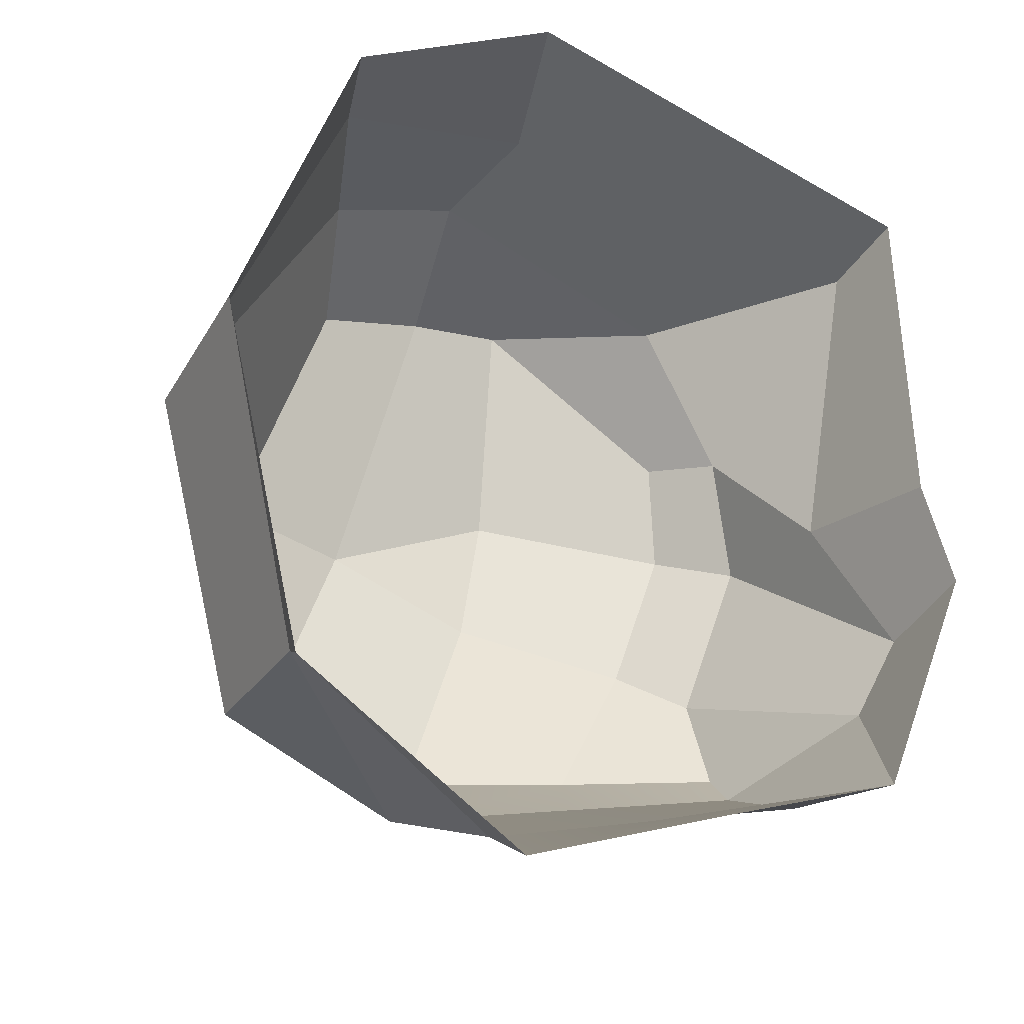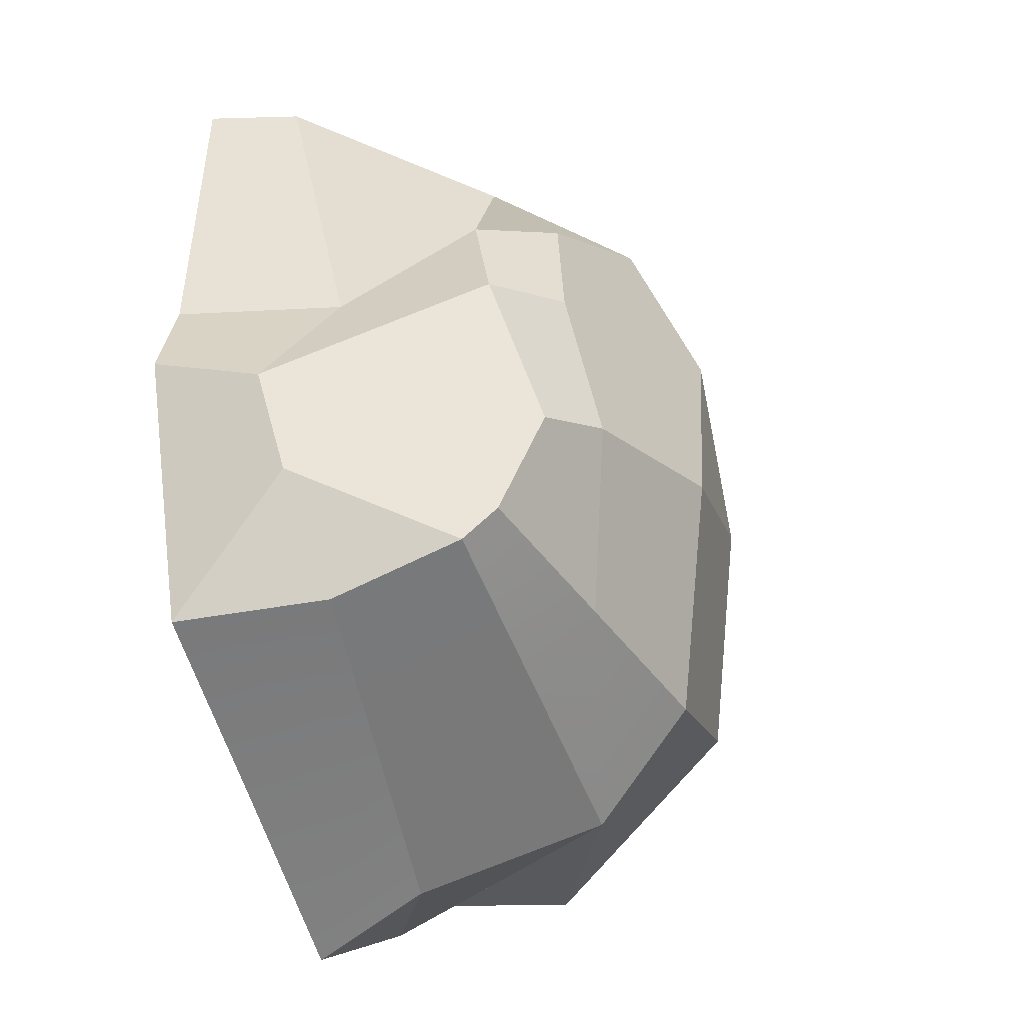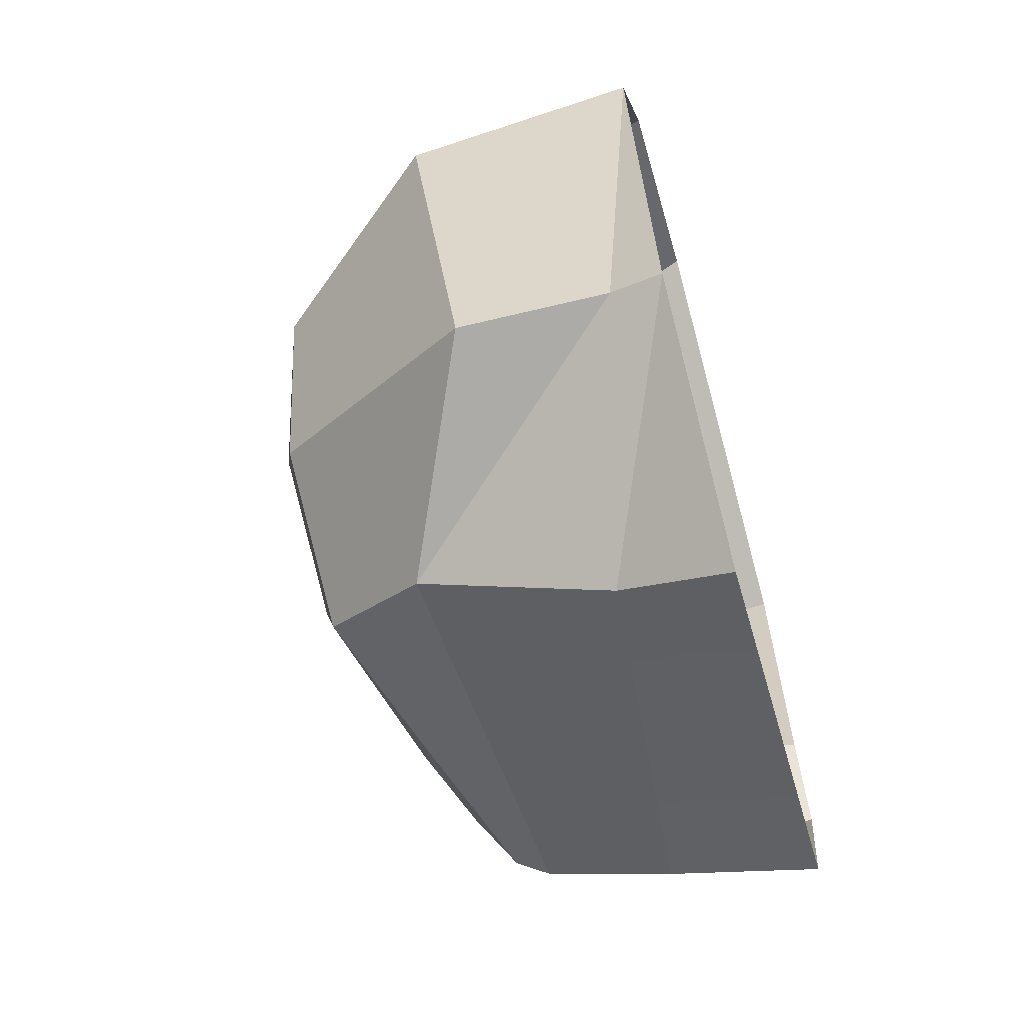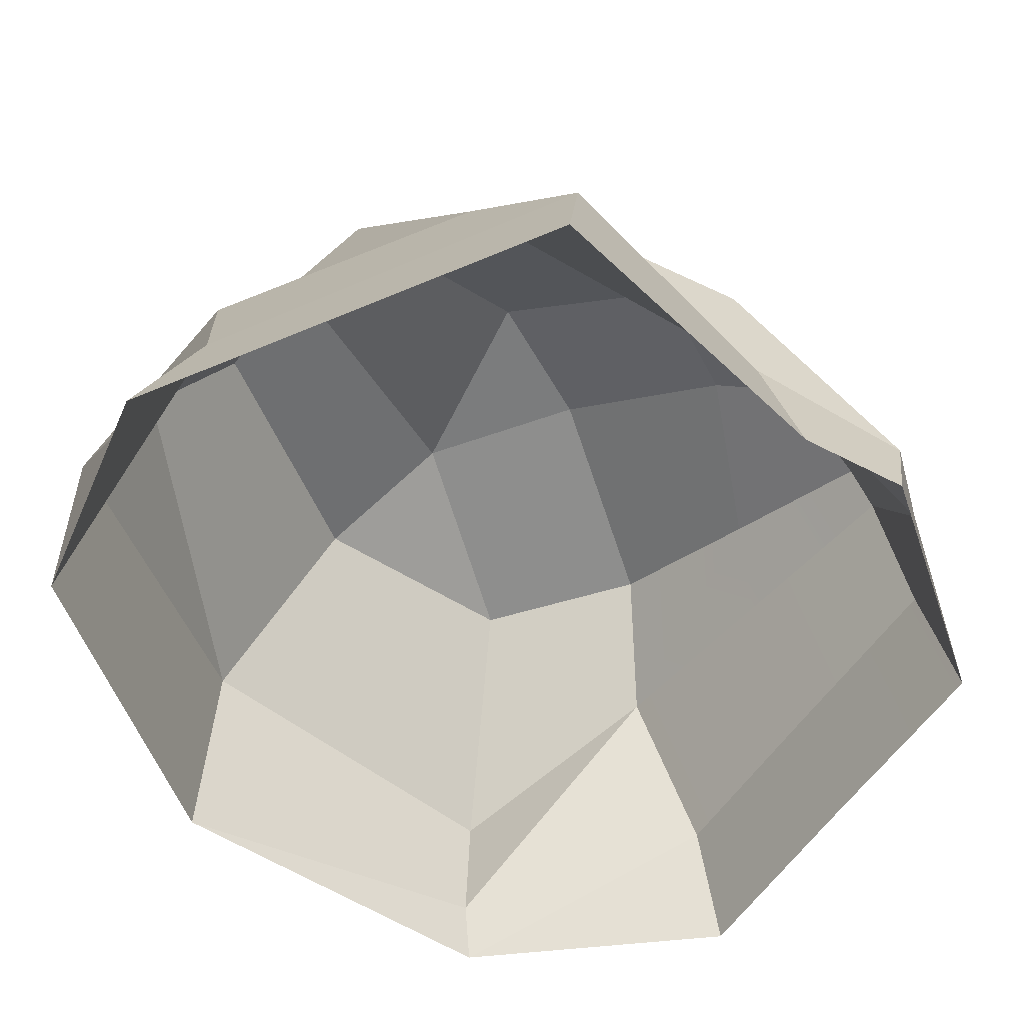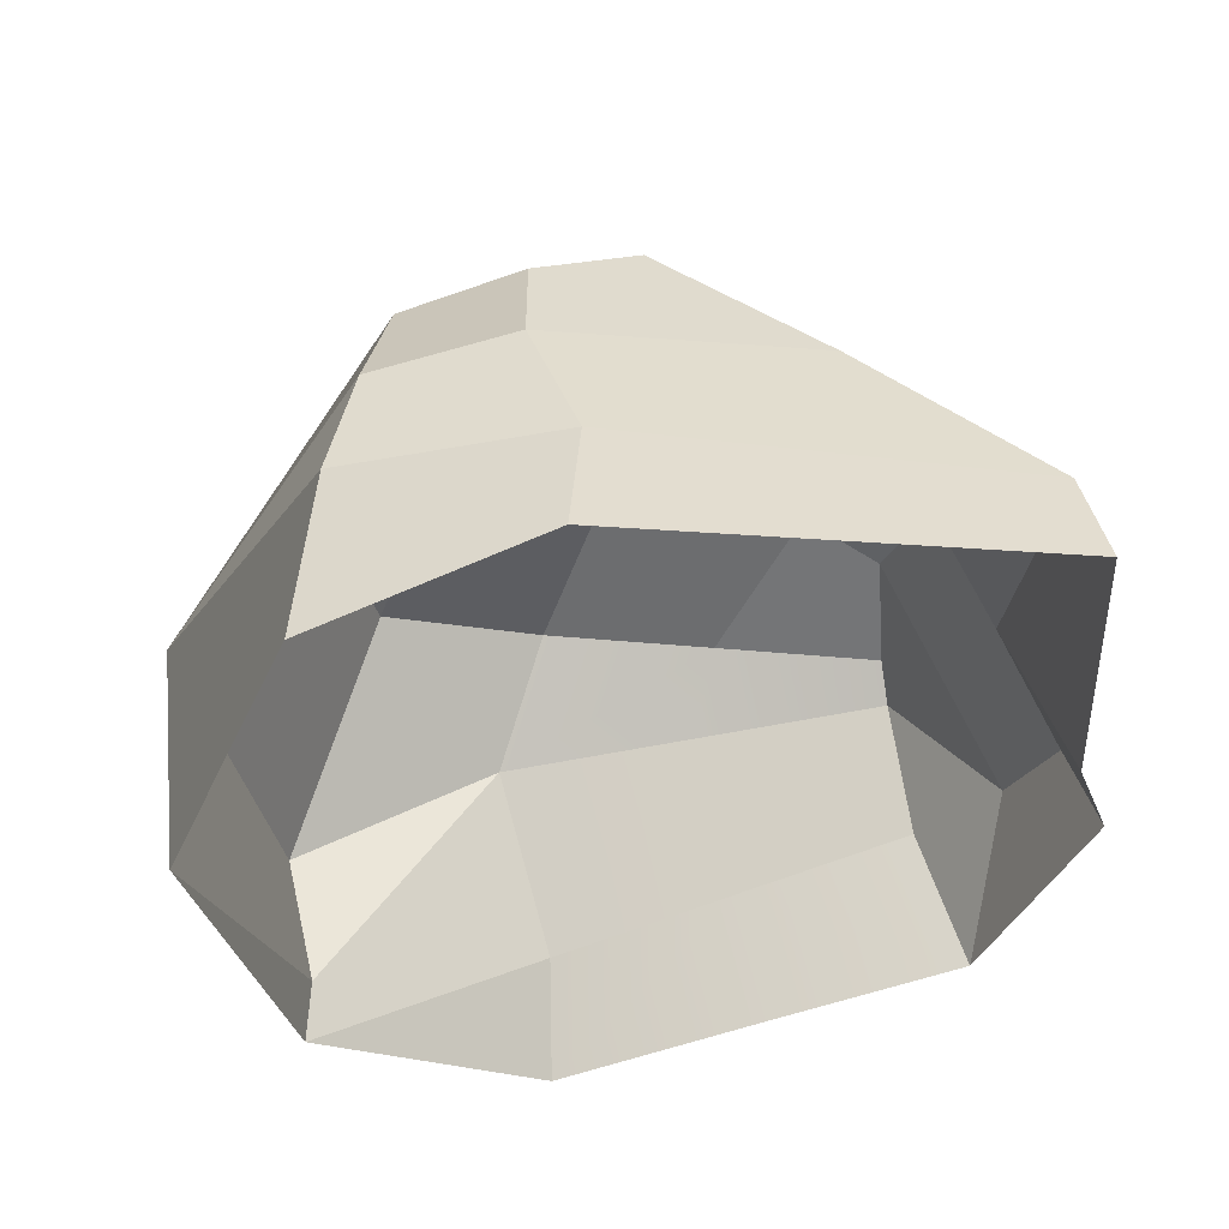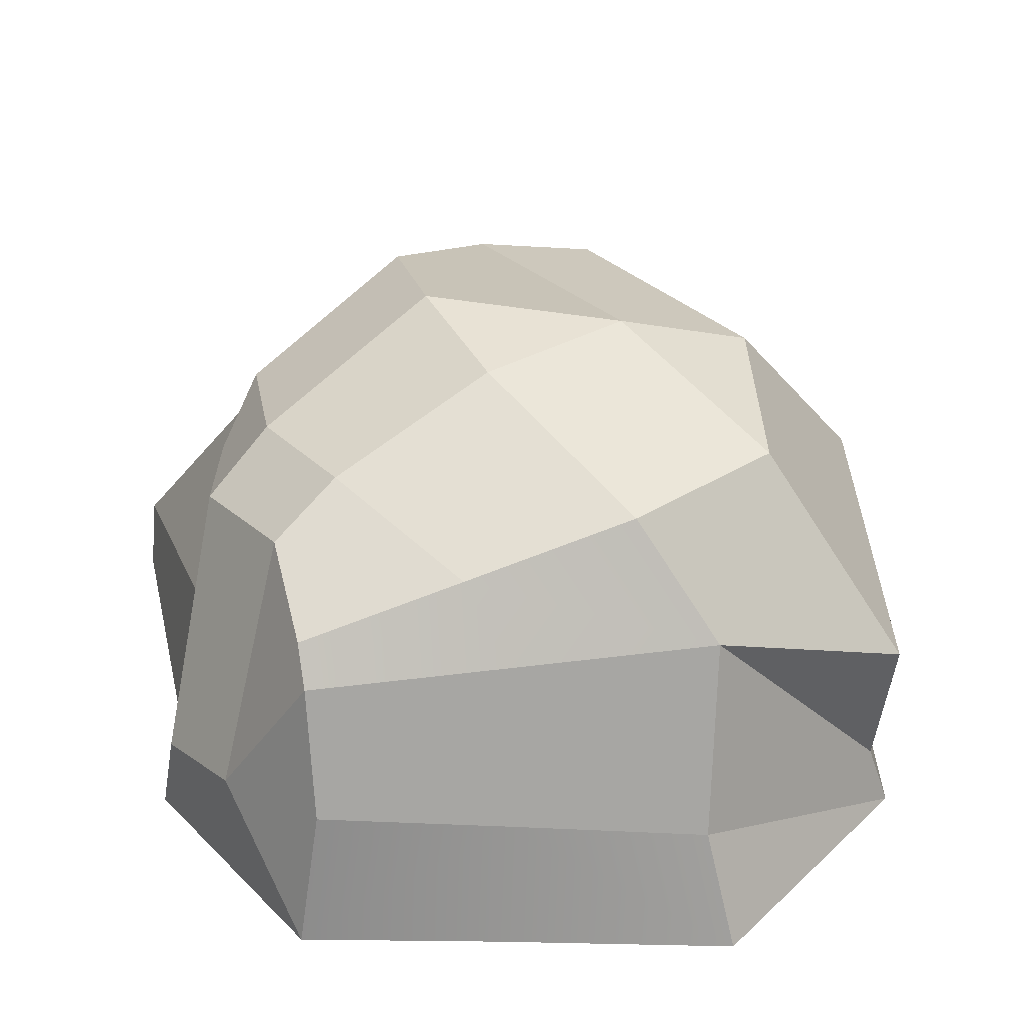
<metadata>
{"format":"obj","ext":"obj","renderer":"f3d","projection":"perspective","resolution":1024,"background":"white","views":[{"elev":-24.7,"azim":-26.0,"up":"+Z"},{"elev":-40.8,"azim":107.0,"up":"+Z"},{"elev":-64.9,"azim":-74.5,"up":"+Z"},{"elev":-53.6,"azim":41.4,"up":"+Y"},{"elev":55.2,"azim":-8.7,"up":"+Z"},{"elev":35.9,"azim":164.2,"up":"+Y"}]}
</metadata>
<code>
g default
v -0.4348 1.063 3.446
v -0.6822 -0.06462 3.922
v 2.971 -0.06462 2.816
v 2.913 0.7592 2.625
v 1.598 2.256 2.45
v -0.6693 2.126 3.235
v 2.357 2.328 1.172
v 2.775 1.271 0.09991
v 3.112 -0.06462 0.07939
v 3.334 0.8305 -1.088
v 3.419 -0.06462 -0.7982
v 2.653 2.552 0.1109
v 2.314 2.93 -1.222
v 2.976 0.9576 -1.828
v 2.329 2.244 -2.358
v 2.316 2.537 -2.095
v 2.579 -0.06462 -2.846
v 2.362 1.176 -2.739
v -1.827 2.148 2.937
v -2.16 1.112 3.267
v -2.518 -0.06462 3.063
v -3.5 1.852 0.3639
v -3.595 -0.06462 0.3945
v -2.33 3.333 0.14
v -1.516 3.183 2.335
v -0.5126 3.28 2.552
v 0.3312 3.252 2.586
v 1.983 2.973 1.308
v 2.071 3.049 0.318
v 1.711 3.259 -0.9043
v -0.4928 3.363 -2.285
v -1.019 2.452 -2.963
v -0.8023 0.8767 -3.502
v -0.9284 -0.06462 -3.922
v 0.9406 2.95 -2.199
v 0.6864 2.346 -2.655
v 0.8079 1.027 -3.106
v 0.9273 -0.06462 -3.34
v -2.878 1.601 -2.534
v -1.872 3.357 -1.69
v -2.897 -0.06462 -2.572
v -2.785 0.3731 -2.385
v 0.2589 3.787 -0.4687
v -1.107 3.771 0.04723
v 0.5017 3.897 0.7293
g Rock02
f 1 2 3 4
f 1 4 5 6
f 8 7 5 4
f 8 4 3 9
f 11 10 8 9
f 10 12 7 8
f 14 13 12 10
f 14 15 16 13
f 14 10 11 17
f 17 18 15 14
f 20 1 6 19
f 1 20 21 2
f 23 21 20 22
f 22 20 19
f 25 24 22 19
f 6 26 25 19
f 5 27 26 6
f 28 27 5 7
f 29 28 7 12
f 12 13 30 29
f 35 36 32 31
f 36 37 33 32
f 37 38 34 33
f 15 36 35 16
f 18 37 36 15
f 17 38 37 18
f 13 16 35 30
f 32 39 40 31
f 32 33 41 42
f 39 32 42
f 34 41 33
f 30 35 31 43
f 40 44 43 31
f 30 43 45 29
f 29 45 27 28
f 27 45 44 26
f 43 44 45
f 24 25 26 44
f 44 40 24
f 39 22 24 40
f 22 39 42 23
f 41 23 42

</code>
